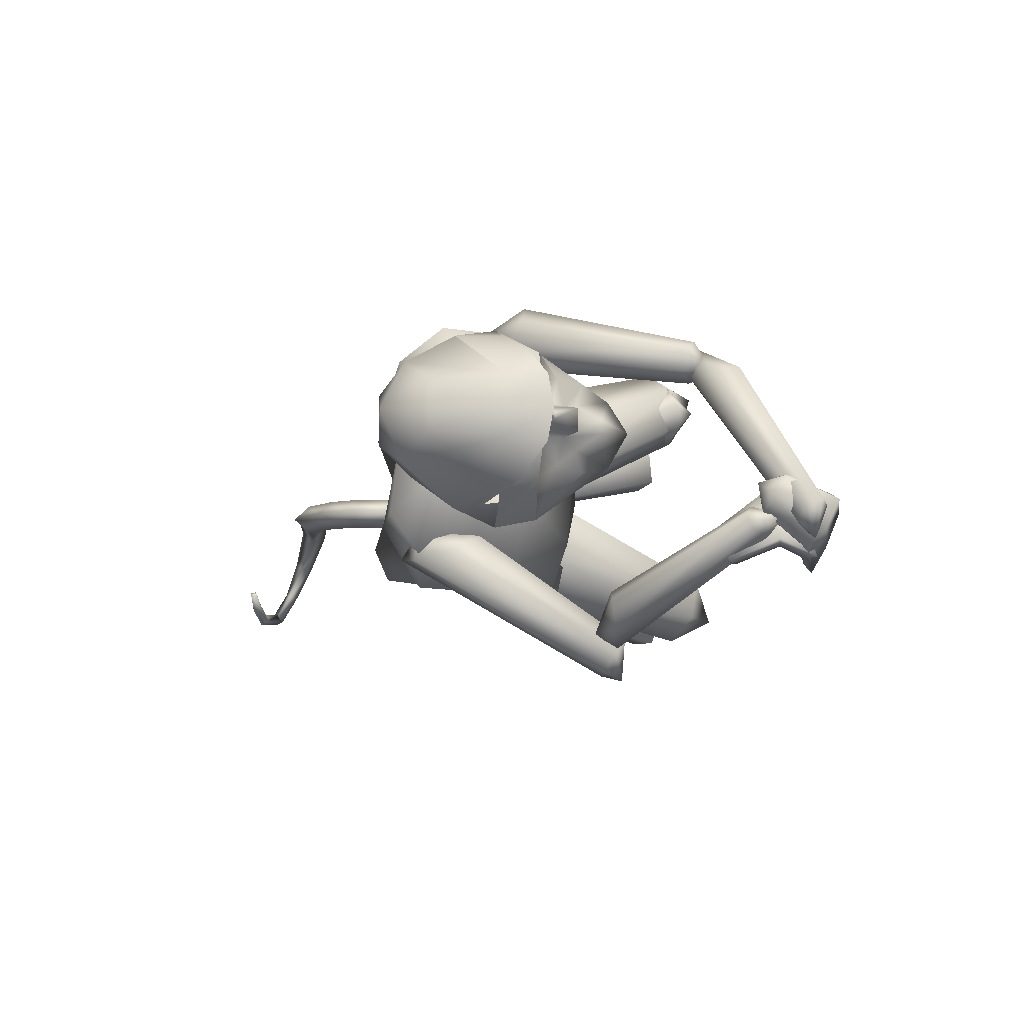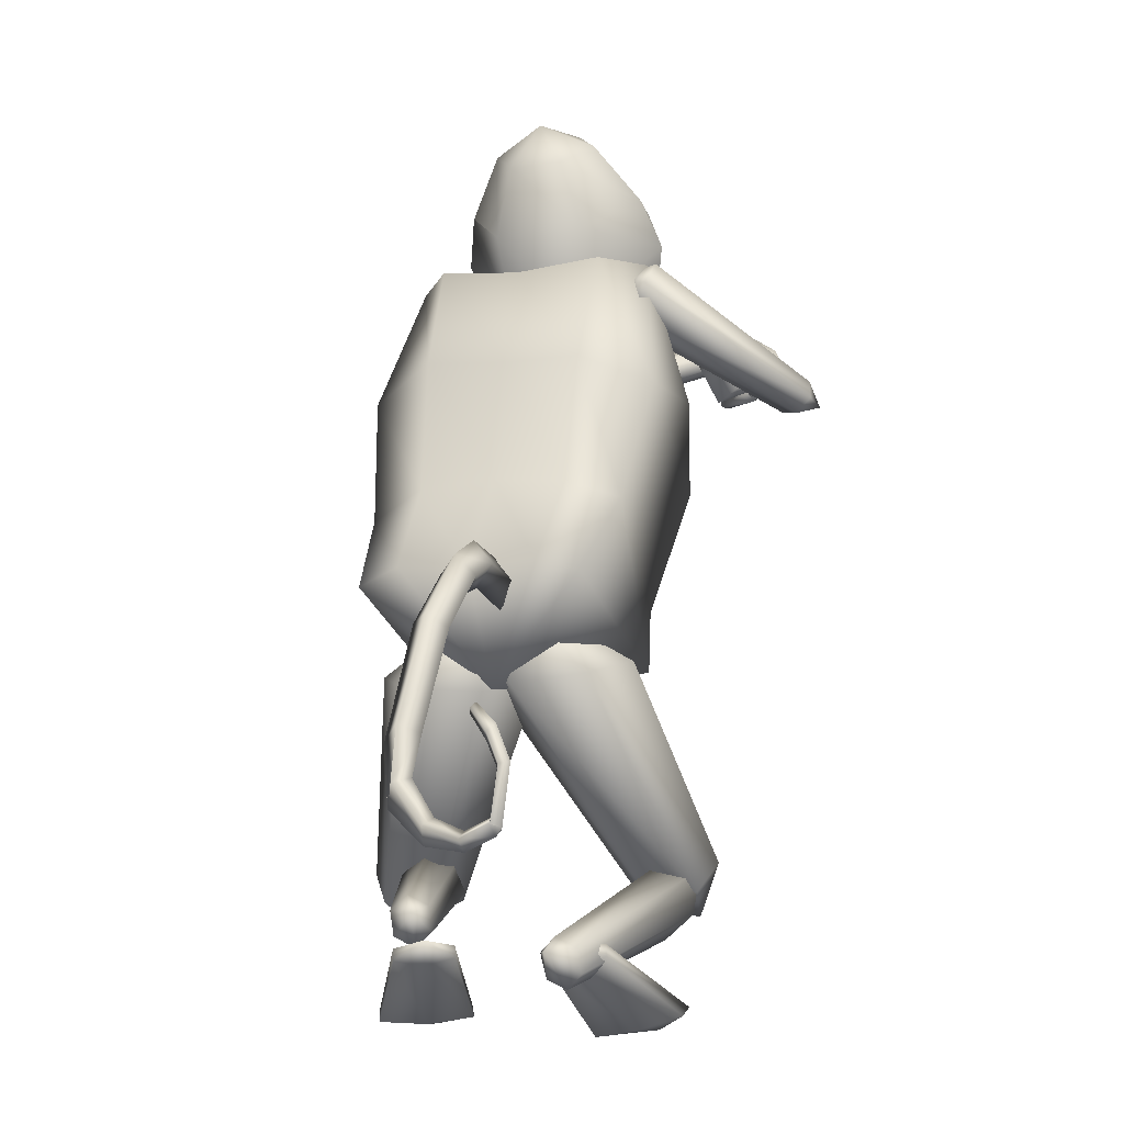
<metadata>
{"format":"obj","ext":"obj","renderer":"f3d","projection":"perspective","resolution":1024,"background":"white","views":[{"elev":-9.3,"azim":20.3,"up":"+Y"},{"elev":-9.1,"azim":-73.1,"up":"+Z"}]}
</metadata>
<code>
o axe_Cylinder.014
v 0.7221 -0.125 1.243
v 0.7875 -0.6008 1.54
v 0.6935 -0.1179 1.261
v 0.7589 -0.5937 1.557
v 0.7122 -0.1009 1.284
v 0.7776 -0.5766 1.581
v 0.7408 -0.108 1.267
v 0.8062 -0.5837 1.563
v 0.9732 -0.3265 1.424
v 1.012 -0.6098 1.6
v 0.7375 -0.4569 1.449
v 0.7541 -0.5783 1.525
v 0.733 -0.4328 1.489
v 0.7497 -0.5541 1.565
f 1 2 4
f 1 4 3
f 3 4 6
f 3 6 5
f 4 2 8
f 4 8 6
f 2 1 7
f 2 7 8
f 5 6 8
f 5 8 7
f 1 3 5
f 1 5 7
f 9 10 12
f 9 12 11
f 12 10 14
f 11 12 14
f 11 14 13
f 13 14 10
f 13 10 9
f 9 11 13
o head.002_Sphere.002
v 0.07882 -0.1006 1.494
v 0.1094 -0.08031 1.32
v 0.0657 0.04109 1.625
v 0.07787 0.0739 1.489
v 0.1087 0.0443 1.316
v 0.1702 0.04897 1.277
v 0.2827 0.03218 1.295
v 0.1086 -0.006179 1.72
v 0.1384 0.09332 1.671
v 0.2037 0.1644 1.569
v 0.2589 0.1891 1.484
v 0.3145 0.1598 1.401
v 0.3554 0.08441 1.341
v 0.2116 0.04481 1.721
v 0.2121 -0.05593 1.724
v 0.1395 -0.1082 1.677
v 0.2056 -0.1846 1.58
v 0.2611 -0.2139 1.496
v 0.3164 -0.1892 1.411
v 0.3565 -0.1171 1.347
v 0.06624 -0.05965 1.628
v 0.171 -0.08693 1.281
v 0.2833 -0.06856 1.298
v 0.2044 0.1639 1.569
v 0.2034 0.1639 1.569
v 0.2981 -0.1776 1.574
v 0.3022 0.1567 1.564
v 0.2119 -0.007363 1.722
v 0.2589 0.1891 1.484
v 0.3145 0.1598 1.401
v 0.3305 0.08035 1.655
v 0.3784 0.117 1.563
v 0.3315 -0.09415 1.66
v 0.3797 -0.1341 1.571
v 0.2611 -0.2139 1.496
v 0.3164 -0.1892 1.411
v 0.4097 -0.008921 1.604
v 0.2981 -0.1776 1.574
v 0.3022 0.1567 1.564
v 0.3329 -0.003545 1.667
v 0.2827 0.03218 1.295
v 0.3145 0.1598 1.401
v 0.3554 0.08441 1.341
v 0.3784 0.117 1.563
v 0.3925 0.07727 1.496
v 0.4526 0.05174 1.356
v 0.3797 -0.1341 1.571
v 0.3935 -0.09723 1.501
v 0.4534 -0.08388 1.36
v 0.3708 -0.01694 1.322
v 0.3164 -0.1892 1.411
v 0.3565 -0.1171 1.347
v 0.2833 -0.06856 1.298
v 0.4436 -0.03802 1.522
v 0.4433 0.01004 1.52
v 0.4097 -0.008921 1.604
v 0.3487 -0.05518 1.581
v 0.3494 0.04722 1.579
v 0.4068 -0.04275 1.499
v 0.4068 0.01626 1.498
v 0.4969 -0.01712 1.367
v 0.4672 -0.000855 1.447
v 0.4669 -0.02943 1.448
v 0.3904 0.02185 1.517
v 0.3914 -0.04414 1.519
v 0.3721 -0.02601 1.573
v 0.3716 0.007897 1.573
v 0.4112 -0.00294 1.567
v 0.4118 -0.01867 1.566
v 0.4225 -0.1038 1.433
v 0.4126 -0.05972 1.443
v 0.4124 0.03179 1.44
v 0.4219 0.07779 1.427
v 0.4258 -0.07803 1.648
v 0.4386 -0.01116 1.647
v 0.3777 0.1093 1.627
v 0.4253 0.05514 1.644
v 0.2683 -0.1799 1.576
v 0.3608 -0.1429 1.623
v 0.3597 -0.009423 1.689
v 0.358 -0.0703 1.689
v 0.3551 0.05199 1.686
f 16 15 18
f 16 18 19
f 21 20 26
f 21 26 27
f 20 19 25
f 20 25 26
f 19 18 24
f 19 24 25
f 18 17 23
f 18 23 39
f 18 39 24
f 24 39 38
f 91 96 94
f 91 94 89
f 93 31 92
f 88 95 93
f 34 33 36
f 34 36 37
f 36 16 19
f 36 19 20
f 15 35 17
f 15 17 18
f 37 36 20
f 37 20 21
f 35 22 17
f 17 22 23
f 23 22 28
f 28 22 42
f 29 22 30
f 33 32 16
f 33 16 36
f 15 16 32
f 15 32 31
f 35 15 31
f 35 31 30
f 30 22 35
f 31 32 92
f 38 96 90
f 41 38 90
f 25 24 38
f 25 38 41
f 22 29 42
f 89 94 95
f 89 95 88
f 32 40 92
f 95 29 30
f 95 30 31
f 96 28 42
f 96 42 94
f 94 42 29
f 94 29 95
f 23 28 96
f 39 23 96
f 39 96 38
f 95 31 93
f 96 91 90
f 46 43 53
f 46 45 54
f 46 54 51
f 48 49 50
f 46 53 45
f 49 48 52
f 48 47 52
f 51 54 47
f 51 47 48
f 44 43 46
f 57 56 87
f 57 87 60
f 59 56 58
f 73 68 79
f 82 70 83
f 84 62 65
f 64 67 55
f 64 55 57
f 64 57 60
f 64 63 66
f 64 66 67
f 78 69 74
f 73 74 69
f 73 69 68
f 61 62 71
f 58 70 72
f 83 70 80
f 70 61 71
f 59 58 72
f 63 75 77
f 85 73 62
f 85 62 84
f 60 87 86
f 75 60 76
f 77 75 76
f 63 64 75
f 64 60 75
f 60 86 76
f 73 85 77
f 73 77 76
f 73 76 74
f 78 59 72
f 59 78 74
f 62 73 79
f 70 71 80
f 71 62 79
f 70 81 72
f 81 78 72
f 69 82 83
f 69 83 68
f 69 78 81
f 69 81 82
f 71 79 80
f 68 83 80
f 68 80 79
f 85 63 77
f 63 85 84
f 63 84 65
f 63 65 66
f 87 59 74
f 87 74 86
f 56 59 87
f 86 74 76
f 62 61 65
f 82 81 70
o Cylinder.013_Cylinder
v -0.2419 -0.009255 0.7417
v -0.3733 -0.005062 0.7648
v -0.239 -0.04239 0.7852
v -0.3835 -0.03858 0.805
v -0.244 -0.07564 0.742
v -0.3767 -0.07137 0.7624
v -0.247 -0.04251 0.6986
v -0.3666 -0.03786 0.7222
v -0.4488 -0.000819 0.7359
v -0.4695 -0.03439 0.7679
v -0.4527 -0.06702 0.7307
v -0.4319 -0.03345 0.6986
v -0.5586 0.009552 0.6345
v -0.5897 -0.02361 0.6488
v -0.5619 -0.05645 0.6255
v -0.5308 -0.02329 0.6113
v -0.6402 0.02804 0.4283
v -0.6681 -0.002616 0.4557
v -0.6391 -0.03761 0.4414
v -0.6112 -0.00695 0.4141
v -0.691 0.001989 0.3134
v -0.7064 -0.008345 0.3572
v -0.6777 -0.03465 0.3652
v -0.6623 -0.02432 0.3213
v -0.7499 -0.082 0.2497
v -0.7596 -0.0806 0.2831
v -0.7374 -0.09506 0.2961
v -0.7277 -0.09645 0.2627
v -0.7933 -0.1648 0.2366
v -0.7999 -0.1568 0.2583
v -0.7829 -0.162 0.2712
v -0.7763 -0.17 0.2495
v -0.8222 -0.2262 0.2582
v -0.8288 -0.2182 0.2799
v -0.8118 -0.2235 0.2928
v -0.8052 -0.2315 0.2711
v -0.8231 -0.2373 0.2722
v -0.8297 -0.2192 0.2783
v -0.8109 -0.2124 0.2789
v -0.8044 -0.2305 0.2728
v -0.8133 -0.2473 0.3764
v -0.8216 -0.2293 0.3728
v -0.8037 -0.2219 0.3678
v -0.7955 -0.2398 0.3714
v -0.8036 -0.22 0.4384
v -0.8146 -0.2075 0.4234
v -0.7982 -0.2023 0.4112
v -0.7873 -0.2147 0.4262
v -0.7946 -0.1839 0.4731
v -0.8018 -0.1757 0.4633
v -0.7911 -0.1723 0.4552
v -0.7839 -0.1804 0.465
f 97 98 100
f 97 100 99
f 99 100 102
f 99 102 101
f 98 104 108
f 98 108 105
f 98 97 103
f 98 103 104
f 101 102 104
f 101 104 103
f 97 99 101
f 97 101 103
f 108 107 111
f 108 111 112
f 104 102 107
f 104 107 108
f 100 98 105
f 100 105 106
f 102 100 106
f 102 106 107
f 111 110 114
f 111 114 115
f 105 108 112
f 105 112 109
f 106 105 109
f 106 109 110
f 107 106 110
f 107 110 111
f 115 114 118
f 115 118 119
f 112 111 115
f 112 115 116
f 109 112 116
f 109 116 113
f 110 109 113
f 110 113 114
f 118 117 121
f 118 121 122
f 116 115 119
f 116 119 120
f 113 116 120
f 113 120 117
f 114 113 117
f 114 117 118
f 121 124 128
f 121 128 125
f 119 118 122
f 119 122 123
f 120 119 123
f 120 123 124
f 117 120 124
f 117 124 121
f 128 127 131
f 128 131 132
f 122 121 125
f 122 125 126
f 123 122 126
f 123 126 127
f 124 123 127
f 124 127 128
f 132 131 135
f 132 135 136
f 125 128 132
f 125 132 129
f 126 125 129
f 126 129 130
f 127 126 130
f 127 130 131
f 135 134 138
f 135 138 139
f 129 132 136
f 129 136 133
f 130 129 133
f 130 133 134
f 131 130 134
f 131 134 135
f 138 137 141
f 138 141 142
f 136 135 139
f 136 139 140
f 133 136 140
f 133 140 137
f 134 133 137
f 134 137 138
f 141 144 148
f 141 148 145
f 139 138 142
f 139 142 143
f 140 139 143
f 140 143 144
f 137 140 144
f 137 144 141
f 146 145 148
f 146 148 147
f 142 141 145
f 142 145 146
f 143 142 146
f 143 146 147
f 144 143 147
f 144 147 148
o Cylinder.012_Cylinder.000
v 0.705 -0.2619 1.361
v 0.8303 -0.2396 1.333
v 0.7194 -0.2953 1.385
v 0.8531 -0.2887 1.381
v 0.7152 -0.29 1.402
v 0.8812 -0.2868 1.377
v 0.6967 -0.2514 1.397
v 0.8611 -0.243 1.342
v 0.6823 -0.2179 1.373
v 0.8285 -0.1966 1.3
v 0.6865 -0.2232 1.356
v 0.8145 -0.1946 1.295
v 0.8563 -0.268 1.33
v 0.6674 -0.2731 1.376
v 0.7863 -0.2237 1.364
v 0.8118 -0.2656 1.395
v 0.8189 -0.253 1.418
v 0.8004 -0.1986 1.41
v 0.7749 -0.1567 1.379
v 0.7678 -0.1693 1.356
f 163 150 152
f 163 152 164
f 164 152 154
f 164 154 165
f 165 154 156
f 165 156 166
f 166 156 158
f 166 158 167
f 160 158 161
f 168 160 150
f 168 150 163
f 167 158 160
f 167 160 168
f 151 153 162
f 154 161 156
f 150 160 161
f 152 150 161
f 154 152 161
f 158 156 161
f 149 151 162
f 153 155 162
f 159 162 157
f 155 157 162
f 159 149 162
f 149 163 164
f 149 164 151
f 151 164 165
f 151 165 153
f 153 165 166
f 153 166 155
f 155 166 167
f 155 167 157
f 163 149 159
f 163 159 168
f 157 167 168
f 157 168 159
o Cylinder.011_Cylinder.013
v 0.4404 -0.4151 1.214
v 0.1684 -0.2031 1.342
v 0.4312 -0.4457 1.242
v 0.1345 -0.2342 1.396
v 0.4023 -0.4819 1.233
v 0.04962 -0.2564 1.402
v 0.3825 -0.4874 1.196
v -0.001432 -0.2473 1.353
v 0.3916 -0.4568 1.168
v 0.03243 -0.2162 1.298
v 0.4205 -0.4207 1.177
v 0.1174 -0.194 1.293
v 0.04855 -0.1944 1.378
v 0.4231 -0.4981 1.183
f 169 170 172
f 169 172 171
f 171 172 174
f 171 174 173
f 173 174 176
f 173 176 175
f 175 176 178
f 175 178 177
f 180 178 181
f 170 169 179
f 170 179 180
f 177 178 180
f 177 180 179
f 171 173 182
f 174 181 176
f 170 180 181
f 172 170 181
f 174 172 181
f 178 176 181
f 169 171 182
f 173 175 182
f 179 182 177
f 175 177 182
f 179 169 182
o Cylinder.010_Cylinder.012
v 0.7615 -0.2098 1.458
v 0.4512 -0.3455 1.331
v 0.7776 -0.2385 1.452
v 0.4524 -0.4014 1.314
v 0.7971 -0.2476 1.419
v 0.4346 -0.4358 1.245
v 0.8007 -0.2281 1.392
v 0.4156 -0.4143 1.194
v 0.7846 -0.1994 1.398
v 0.4144 -0.3585 1.212
v 0.7651 -0.1903 1.431
v 0.4323 -0.3241 1.28
v 0.3878 -0.4071 1.251
v 0.8286 -0.208 1.418
f 183 184 186
f 183 186 185
f 185 186 188
f 185 188 187
f 187 188 190
f 187 190 189
f 189 190 192
f 189 192 191
f 194 192 195
f 184 183 193
f 184 193 194
f 191 192 194
f 191 194 193
f 185 187 196
f 188 195 190
f 184 194 195
f 186 184 195
f 188 186 195
f 192 190 195
f 183 185 196
f 187 189 196
f 193 196 191
f 189 191 196
f 193 183 196
o Cylinder.009_Cylinder.011
v 0.9083 -0.1838 1.436
v 0.7224 0.1094 1.335
v 0.8814 -0.197 1.451
v 0.6663 0.1117 1.352
v 0.8557 -0.2214 1.434
v 0.5993 0.1196 1.311
v 0.857 -0.2326 1.403
v 0.5885 0.1252 1.254
v 0.8839 -0.2194 1.388
v 0.6447 0.1229 1.237
v 0.9096 -0.195 1.405
v 0.7116 0.115 1.278
v 0.6261 0.1627 1.289
v 0.8878 -0.2573 1.419
f 197 198 200
f 197 200 199
f 199 200 202
f 199 202 201
f 201 202 204
f 201 204 203
f 203 204 206
f 203 206 205
f 208 206 209
f 198 197 207
f 198 207 208
f 205 206 208
f 205 208 207
f 199 201 210
f 202 209 204
f 198 208 209
f 200 198 209
f 202 200 209
f 206 204 209
f 197 199 210
f 201 203 210
f 207 210 205
f 203 205 210
f 207 197 210
o Cylinder.008_Cylinder.009
v 0.6187 0.1492 1.36
v 0.2624 0.2391 1.346
v 0.6102 0.1087 1.351
v 0.2216 0.1819 1.334
v 0.6098 0.09009 1.308
v 0.1669 0.1675 1.267
v 0.618 0.112 1.273
v 0.153 0.2104 1.212
v 0.6266 0.1525 1.281
v 0.1938 0.2677 1.224
v 0.6269 0.1711 1.324
v 0.2485 0.282 1.291
v 0.1525 0.2293 1.286
v 0.659 0.1102 1.289
f 211 212 214
f 211 214 213
f 213 214 216
f 213 216 215
f 215 216 218
f 215 218 217
f 217 218 220
f 217 220 219
f 222 220 223
f 212 211 221
f 212 221 222
f 219 220 222
f 219 222 221
f 213 215 224
f 216 223 218
f 212 222 223
f 214 212 223
f 216 214 223
f 220 218 223
f 211 213 224
f 215 217 224
f 221 224 219
f 217 219 224
f 221 211 224
o Cylinder.007_Cylinder.008
v 0.8063 -0.1622 1.41
v 0.874 -0.2309 1.322
v 0.7846 -0.1989 1.417
v 0.8445 -0.2932 1.344
v 0.7898 -0.2031 1.435
v 0.8572 -0.3114 1.326
v 0.8166 -0.1707 1.445
v 0.8847 -0.2601 1.313
v 0.8383 -0.134 1.437
v 0.9084 -0.195 1.302
v 0.8331 -0.1297 1.42
v 0.9039 -0.1808 1.305
v 0.8586 -0.2602 1.302
v 0.7825 -0.1466 1.441
v 0.8742 -0.2086 1.374
v 0.8503 -0.261 1.381
v 0.8673 -0.2735 1.398
v 0.9082 -0.2336 1.408
v 0.9321 -0.1812 1.401
v 0.9151 -0.1687 1.384
f 239 226 228
f 239 228 240
f 240 228 230
f 240 230 241
f 241 230 232
f 241 232 242
f 242 232 234
f 242 234 243
f 236 234 237
f 244 236 226
f 244 226 239
f 243 234 236
f 243 236 244
f 227 229 238
f 230 237 232
f 226 236 237
f 228 226 237
f 230 228 237
f 234 232 237
f 225 227 238
f 229 231 238
f 235 238 233
f 231 233 238
f 235 225 238
f 225 239 240
f 225 240 227
f 227 240 241
f 227 241 229
f 229 241 242
f 229 242 231
f 231 242 243
f 231 243 233
f 239 225 235
f 239 235 244
f 233 243 244
f 233 244 235
o Cylinder.006_Cylinder.007
v -0.1787 0.1202 0.06788
v 0.03802 0.1925 -0.03813
v -0.1556 0.06997 0.08212
v 0.09119 0.1173 -0.02449
v -0.1472 0.07428 0.1046
v 0.1368 0.1348 -0.006746
v -0.162 0.1288 0.1129
v 0.1292 0.2275 -0.002653
v -0.1851 0.179 0.09867
v 0.07599 0.3028 -0.0163
v -0.1935 0.1747 0.07616
v 0.03042 0.2853 -0.03404
v 0.121 0.2022 -0.03742
v -0.2215 0.1072 0.1127
f 245 246 248
f 245 248 247
f 247 248 250
f 247 250 249
f 249 250 252
f 249 252 251
f 251 252 254
f 251 254 253
f 256 254 257
f 246 245 255
f 246 255 256
f 253 254 256
f 253 256 255
f 247 249 258
f 250 257 252
f 246 256 257
f 248 246 257
f 250 248 257
f 254 252 257
f 245 247 258
f 249 251 258
f 255 258 253
f 251 253 258
f 255 245 258
o Cylinder.005_Cylinder.006
v -0.1629 -0.1644 0.06108
v 0.06266 -0.2064 -0.04963
v -0.1616 -0.2156 0.08422
v 0.08129 -0.292 -0.02201
v -0.1513 -0.2113 0.1059
v 0.1311 -0.292 -0.006185
v -0.1423 -0.1559 0.1045
v 0.1623 -0.2064 -0.01798
v -0.1435 -0.1047 0.08137
v 0.1436 -0.1209 -0.0456
v -0.1538 -0.109 0.05965
v 0.09383 -0.1209 -0.06143
v 0.1431 -0.2314 -0.04825
v -0.206 -0.1508 0.1063
f 259 260 262
f 259 262 261
f 261 262 264
f 261 264 263
f 263 264 266
f 263 266 265
f 265 266 268
f 265 268 267
f 270 268 271
f 260 259 269
f 260 269 270
f 267 268 270
f 267 270 269
f 261 263 272
f 264 271 266
f 260 270 271
f 262 260 271
f 264 262 271
f 268 266 271
f 259 261 272
f 263 265 272
f 269 272 267
f 265 267 272
f 269 259 272
o Cylinder.004_Cylinder.005
v -0.1942 0.1338 0.1004
v 0.2121 0.232 0.17
v -0.1924 0.1012 0.1281
v 0.2466 0.1871 0.2175
v -0.2038 0.1045 0.1752
v 0.2912 0.207 0.299
v -0.217 0.1403 0.1946
v 0.3014 0.2718 0.3329
v -0.2189 0.1729 0.1668
v 0.267 0.3167 0.2855
v -0.2075 0.1696 0.1197
v 0.2223 0.2968 0.204
v 0.3203 0.2543 0.258
v -0.2705 0.1136 0.159
f 273 274 276
f 273 276 275
f 275 276 278
f 275 278 277
f 277 278 280
f 277 280 279
f 279 280 282
f 279 282 281
f 284 282 285
f 274 273 283
f 274 283 284
f 281 282 284
f 281 284 283
f 275 277 286
f 278 285 280
f 274 284 285
f 276 274 285
f 278 276 285
f 282 280 285
f 273 275 286
f 277 279 286
f 283 286 281
f 279 281 286
f 283 273 286
o Cylinder.003_Cylinder.004
v -0.2216 -0.1615 0.02468
v 0.1856 -0.2322 0.1186
v -0.2345 -0.1915 0.05235
v 0.1965 -0.2862 0.1678
v -0.2462 -0.183 0.09871
v 0.2408 -0.2843 0.2519
v -0.2451 -0.1445 0.1174
v 0.2741 -0.2283 0.2867
v -0.2322 -0.1145 0.08972
v 0.2632 -0.1742 0.2375
v -0.2205 -0.1229 0.04337
v 0.2189 -0.1762 0.1534
v 0.2886 -0.2533 0.2129
v -0.2868 -0.1374 0.09031
f 287 288 290
f 287 290 289
f 289 290 292
f 289 292 291
f 291 292 294
f 291 294 293
f 293 294 296
f 293 296 295
f 298 296 299
f 288 287 297
f 288 297 298
f 295 296 298
f 295 298 297
f 289 291 300
f 292 299 294
f 288 298 299
f 290 288 299
f 292 290 299
f 296 294 299
f 287 289 300
f 291 293 300
f 297 300 295
f 293 295 300
f 297 287 300
o Cylinder.002_Cylinder.003
v 0.326 -0.2646 0.2974
v 0.0809 -0.1533 0.6444
v 0.2643 -0.3187 0.2667
v -0.03402 -0.2332 0.6244
v 0.2094 -0.2896 0.2097
v -0.1538 -0.1724 0.5914
v 0.2163 -0.2062 0.1833
v -0.1587 -0.03169 0.5784
v 0.278 -0.1521 0.214
v -0.04378 0.04821 0.5984
v 0.3329 -0.1812 0.2711
v 0.07602 -0.0126 0.6314
v -0.1423 -0.04494 0.7376
v 0.3336 -0.2642 0.1656
f 301 302 304
f 301 304 303
f 303 304 306
f 303 306 305
f 305 306 308
f 305 308 307
f 307 308 310
f 307 310 309
f 312 310 313
f 302 301 311
f 302 311 312
f 309 310 312
f 309 312 311
f 303 305 314
f 306 313 308
f 302 312 313
f 304 302 313
f 306 304 313
f 310 308 313
f 301 303 314
f 305 307 314
f 311 314 309
f 307 309 314
f 311 301 314
o Cylinder.001_Cylinder.002
v 0.2768 0.3135 0.2809
v 0.05061 0.1743 0.6258
v 0.2968 0.2295 0.2558
v 0.06808 0.03068 0.6144
v 0.2472 0.1932 0.1998
v -0.04106 -0.04508 0.5826
v 0.1774 0.241 0.1689
v -0.1677 0.02276 0.5622
v 0.1574 0.325 0.1941
v -0.1852 0.1664 0.5735
v 0.207 0.3613 0.2501
v -0.07601 0.2421 0.6053
v -0.1538 0.03904 0.7194
v 0.2847 0.3132 0.1506
f 315 316 318
f 315 318 317
f 317 318 320
f 317 320 319
f 319 320 322
f 319 322 321
f 321 322 324
f 321 324 323
f 326 324 327
f 316 315 325
f 316 325 326
f 323 324 326
f 323 326 325
f 317 319 328
f 320 327 322
f 316 326 327
f 318 316 327
f 320 318 327
f 324 322 327
f 315 317 328
f 319 321 328
f 325 328 323
f 321 323 328
f 325 315 328
o Cylinder_Cylinder.001
v 0.1212 -0.017 0.5854
v 0.2859 -0.01741 1.181
v 0.08859 -0.2291 0.6183
v 0.2445 -0.1176 1.247
v -0.2885 -0.2025 0.7607
v 0.05631 -0.2392 1.402
v -0.2634 0.01653 0.7771
v 0.01647 0.01297 1.397
v -0.2562 0.2254 0.751
v 0.1047 0.2311 1.389
v 0.1209 0.1989 0.6086
v 0.3012 0.06763 1.226
v 0.195 -0.01012 1.401
v -0.1472 0.002882 0.5682
v 0.1915 -0.2855 0.9721
v 0.2539 -0.018 0.9847
v 0.2176 0.2349 0.9384
v 0.04664 -0.2437 0.7257
v 0.06565 0.2186 0.6888
v 0.08806 -0.01059 0.758
v -0.1027 0.2552 0.8996
v -0.1386 -0.2388 0.9143
v -0.1102 0.01438 0.9673
v 0.2529 -0.1811 1.029
v 0.2759 0.1276 1.017
v -0.3162 -0.1308 0.7755
v -0.1699 -0.1412 0.9456
v -0.003282 -0.1565 1.409
v 0.01496 0.1615 1.407
v -0.1598 0.1409 0.9465
v -0.3106 0.131 0.7766
v 0.004246 0.2923 1.149
v 0.1761 0.2695 1.106
v -0.09544 0.1526 1.201
v -0.1135 -0.1486 1.192
v -0.04601 -0.2771 1.148
v -0.04723 0.01372 1.205
v 0.1372 -0.2988 1.143
v 0.1926 -0.2432 1.201
v 0.2396 0.2165 1.17
f 343 352 366
f 355 363 365
f 355 365 351
f 358 362 360
f 358 360 349
f 340 338 341
f 341 336 356
f 330 340 341
f 332 330 341
f 334 332 341
f 338 357 341
f 343 366 364
f 343 364 350
f 346 343 350
f 345 361 353
f 347 345 344
f 347 344 348
f 348 344 343
f 348 343 346
f 360 361 345
f 349 360 345
f 349 345 347
f 332 334 367
f 340 353 368
f 345 353 344
f 344 352 343
f 344 330 332
f 344 332 352
f 353 340 330
f 353 330 344
f 334 341 356
f 350 364 363
f 350 363 355
f 351 365 362
f 351 362 358
f 357 336 341
f 360 338 361
f 353 361 368
f 362 357 338
f 362 338 360
f 364 334 356
f 364 356 363
f 365 336 357
f 365 357 362
f 363 356 336
f 363 336 365
f 364 366 334
f 367 334 366
f 352 367 366
f 352 332 367
f 338 340 368
f 361 338 368
f 329 348 346
f 329 346 331
f 348 329 339
f 348 339 347
f 337 349 347
f 337 347 339
f 331 333 342
f 329 331 342
f 354 335 342
f 339 342 337
f 359 337 342
f 339 329 342
f 331 346 350
f 331 350 333
f 354 355 351
f 354 351 335
f 359 358 349
f 359 349 337
f 333 350 355
f 333 355 354
f 335 351 358
f 335 358 359
f 335 359 342
f 333 354 342

</code>
